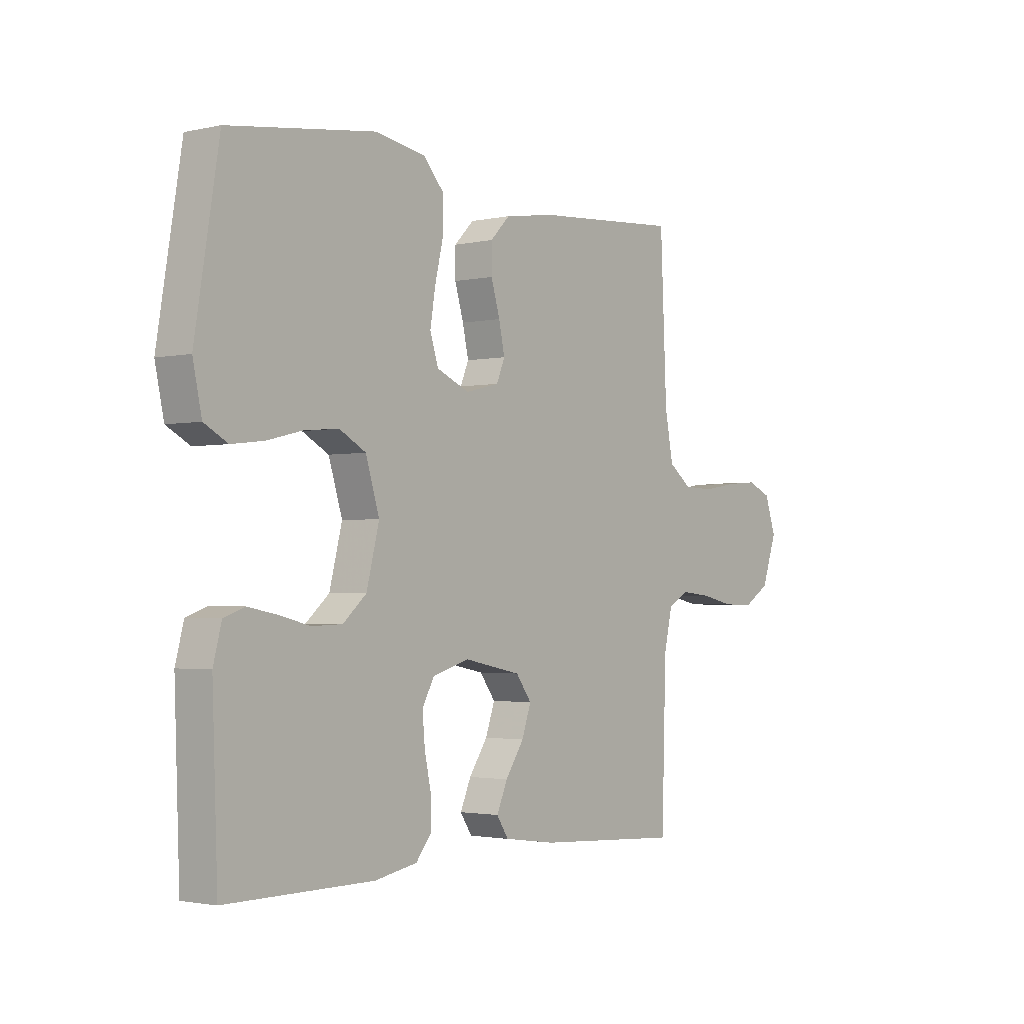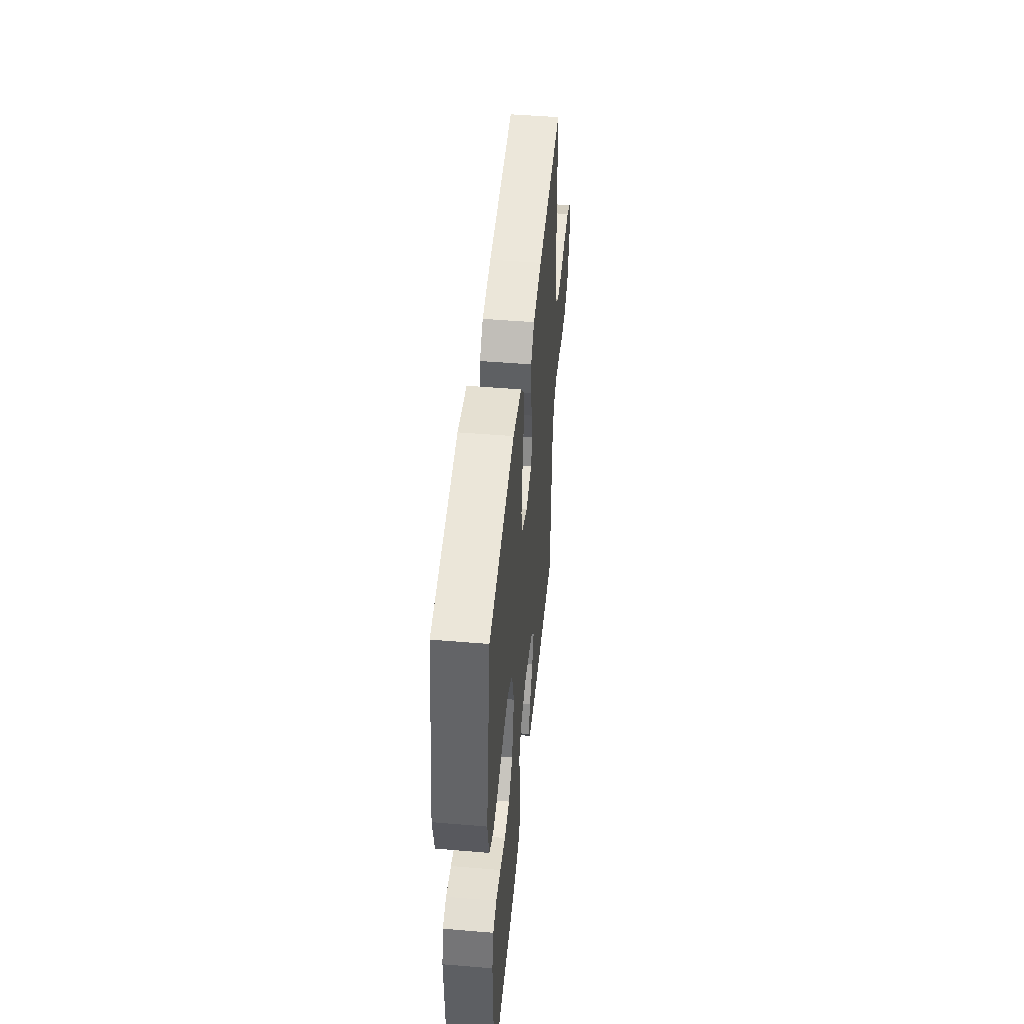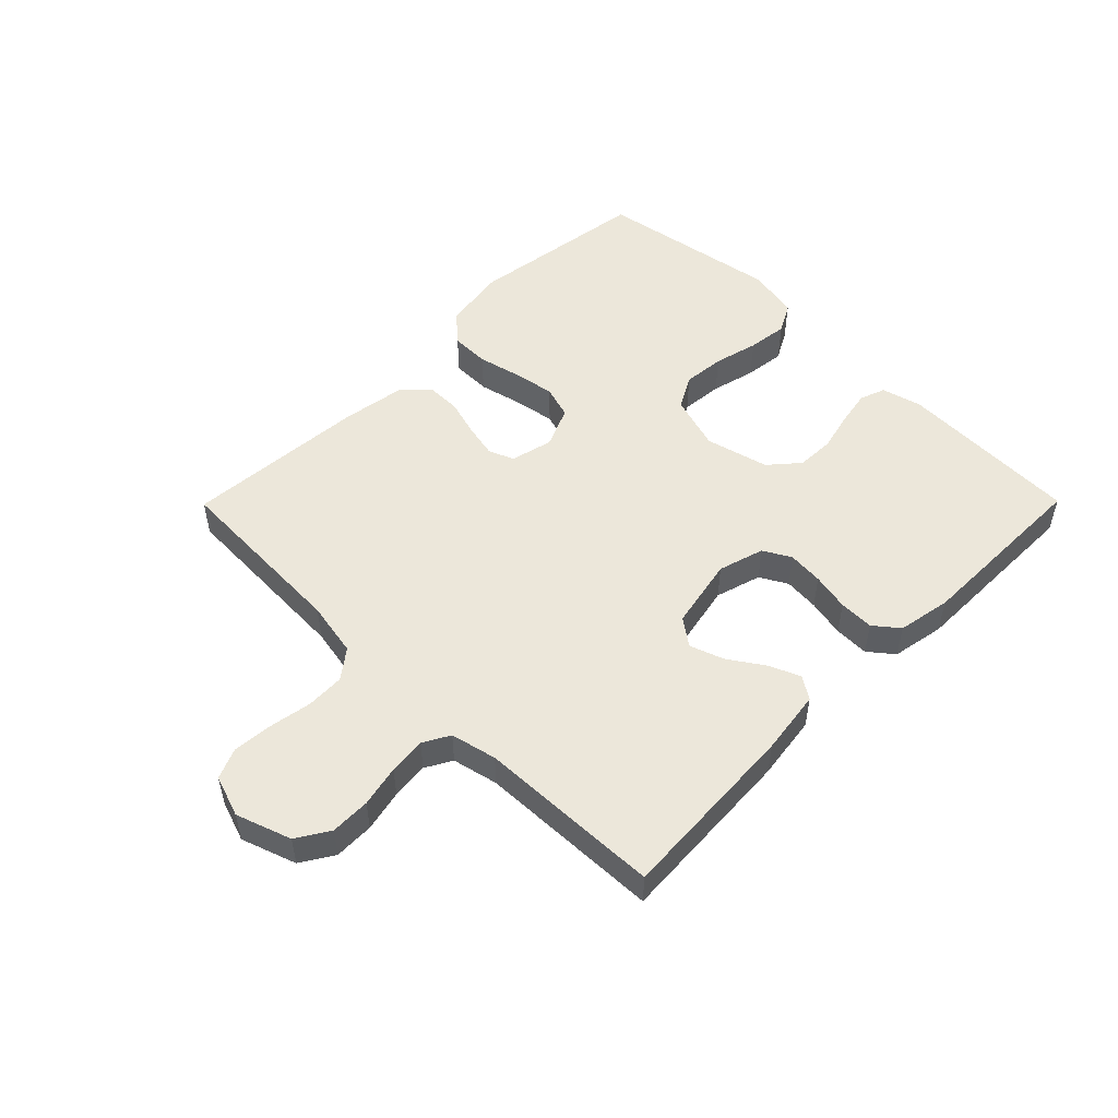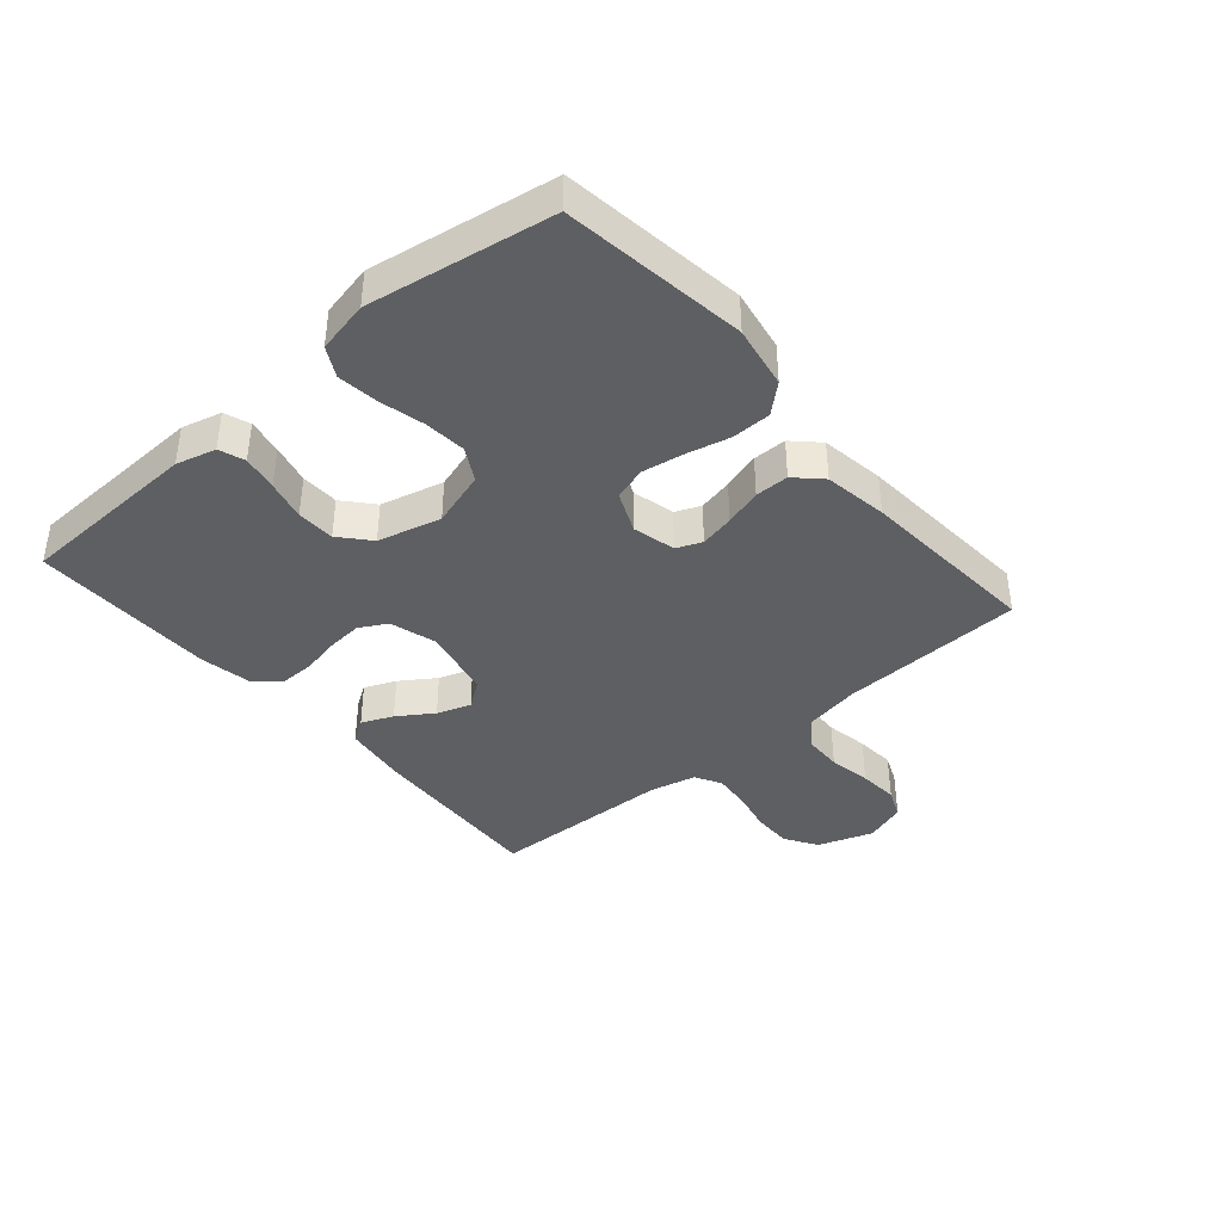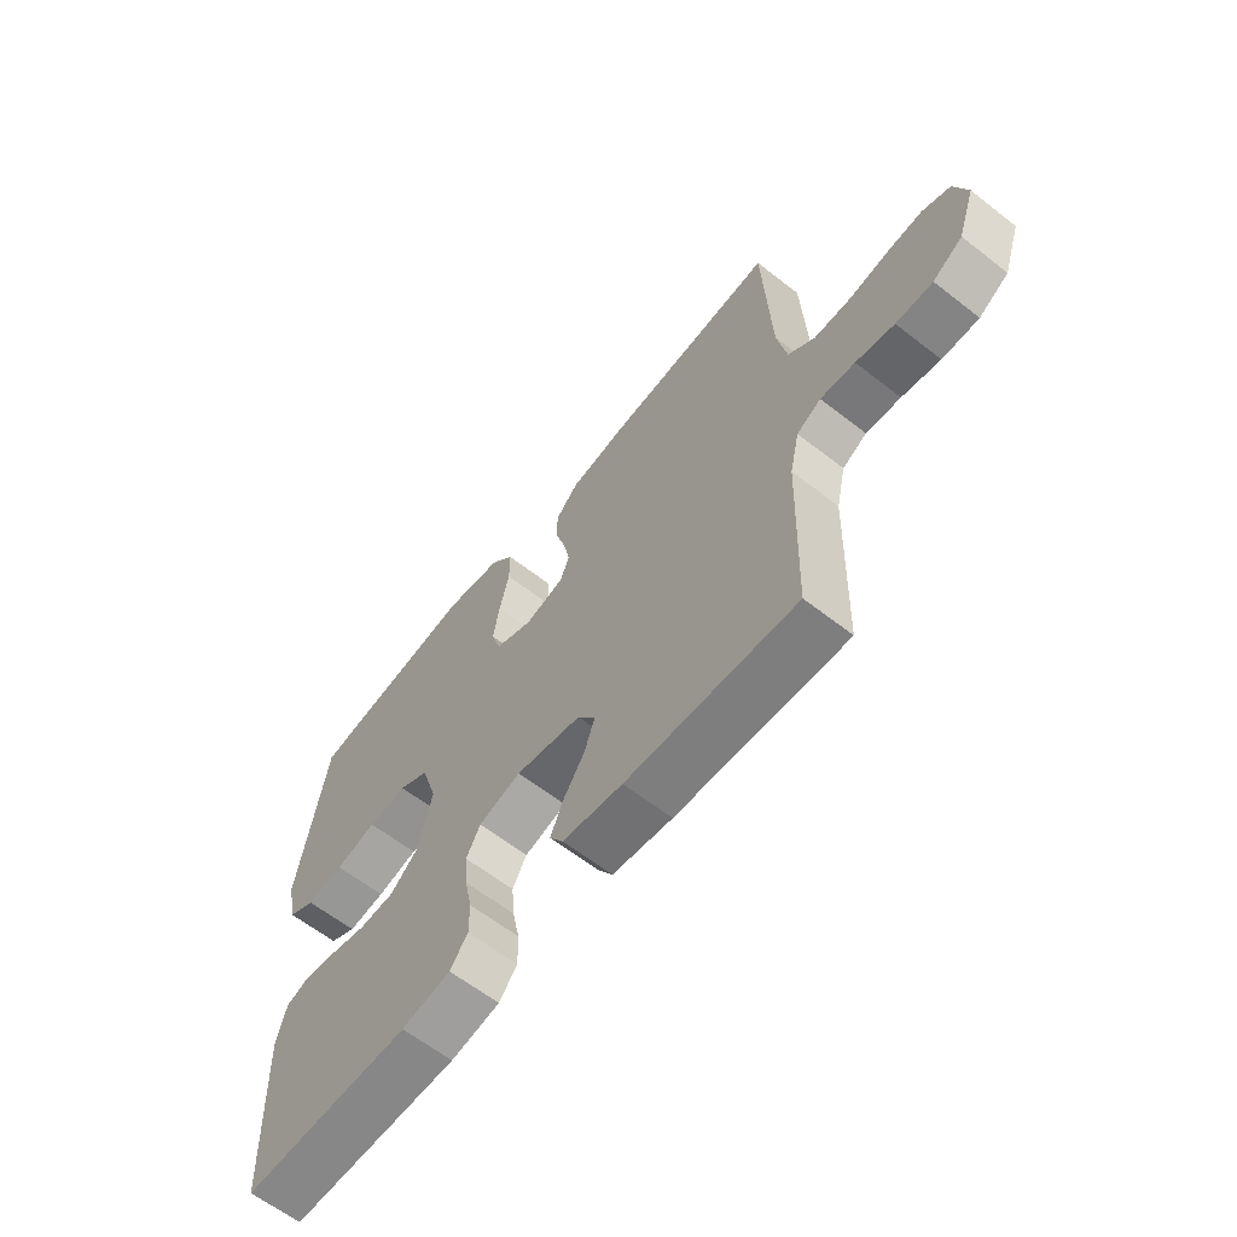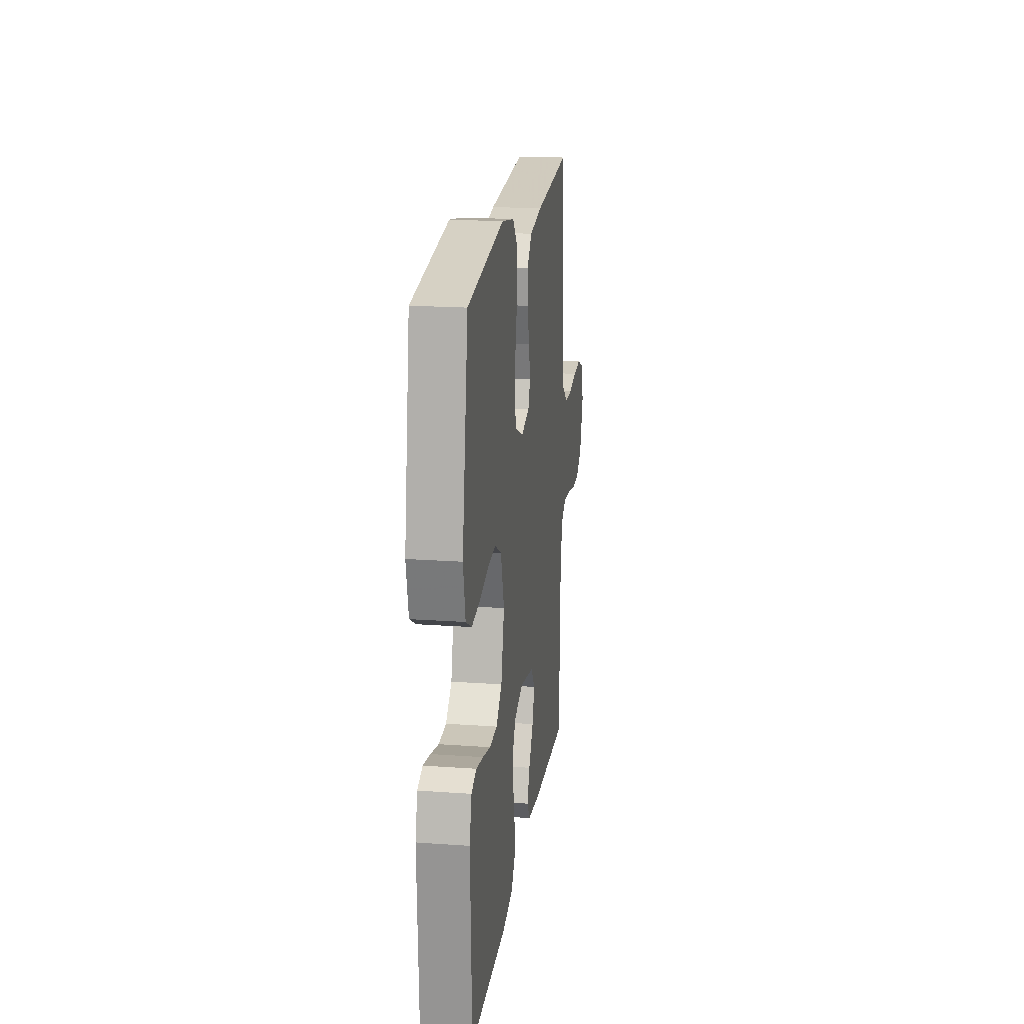
<metadata>
{"format":"obj","ext":"obj","renderer":"f3d","projection":"perspective","resolution":1024,"background":"white","views":[{"elev":-2.1,"azim":-51.7,"up":"+Z"},{"elev":47.4,"azim":-84.6,"up":"+Z"},{"elev":51.3,"azim":134.7,"up":"+Y"},{"elev":-39.6,"azim":-49.4,"up":"+Y"},{"elev":-62.3,"azim":51.6,"up":"+Z"},{"elev":19.2,"azim":-82.3,"up":"+Z"}]}
</metadata>
<code>
v 0.5 0.07 -0.5
v 0.2 0.07 -0.482
v 0.094 0.07 -0.467
v 0.07 0.07 -0.43
v 0.092 0.07 -0.379
v 0.13 0.07 -0.322
v 0.149 0.07 -0.267
v 0.117 0.07 -0.223
v 0 0.07 -0.199
v -0.075 0.07 -0.221
v -0.1 0.07 -0.266
v -0.095 0.07 -0.324
v -0.082 0.07 -0.386
v -0.081 0.07 -0.443
v -0.113 0.07 -0.483
v -0.2 0.07 -0.499
v -0.5 0.07 -0.5
v -0.511 0.07 -0.2
v -0.494 0.07 -0.135
v -0.452 0.07 -0.12
v -0.394 0.07 -0.131
v -0.329 0.07 -0.147
v -0.267 0.07 -0.145
v -0.219 0.07 -0.103
v -0.193 0.07 0
v -0.221 0.07 0.091
v -0.275 0.07 0.121
v -0.344 0.07 0.115
v -0.417 0.07 0.097
v -0.483 0.07 0.089
v -0.531 0.07 0.115
v -0.549 0.07 0.2
v -0.5 0.07 0.5
v -0.2 0.07 0.541
v -0.098 0.07 0.523
v -0.057 0.07 0.477
v -0.056 0.07 0.413
v -0.073 0.07 0.341
v -0.084 0.07 0.274
v -0.067 0.07 0.22
v 0 0.07 0.191
v 0.069 0.07 0.208
v 0.086 0.07 0.249
v 0.074 0.07 0.305
v 0.056 0.07 0.366
v 0.056 0.07 0.421
v 0.096 0.07 0.462
v 0.2 0.07 0.478
v 0.5 0.07 0.5
v 0.513 0.07 0.2
v 0.53 0.07 0.11
v 0.577 0.07 0.074
v 0.64 0.07 0.072
v 0.71 0.07 0.084
v 0.775 0.07 0.089
v 0.824 0.07 0.068
v 0.847 0.07 0
v 0.816 0.07 -0.09
v 0.763 0.07 -0.123
v 0.698 0.07 -0.122
v 0.63 0.07 -0.107
v 0.569 0.07 -0.101
v 0.526 0.07 -0.125
v 0.509 0.07 -0.2
v 0.5 0 -0.5
v 0.2 0 -0.482
v 0.094 0 -0.467
v 0.07 0 -0.43
v 0.092 0 -0.379
v 0.13 0 -0.322
v 0.149 0 -0.267
v 0.117 0 -0.223
v 0 0 -0.199
v -0.075 0 -0.221
v -0.1 0 -0.266
v -0.095 0 -0.324
v -0.082 0 -0.386
v -0.081 0 -0.443
v -0.113 0 -0.483
v -0.2 0 -0.499
v -0.5 0 -0.5
v -0.511 0 -0.2
v -0.494 0 -0.135
v -0.452 0 -0.12
v -0.394 0 -0.131
v -0.329 0 -0.147
v -0.267 0 -0.145
v -0.219 0 -0.103
v -0.193 0 0
v -0.221 0 0.091
v -0.275 0 0.121
v -0.344 0 0.115
v -0.417 0 0.097
v -0.483 0 0.089
v -0.531 0 0.115
v -0.549 0 0.2
v -0.5 0 0.5
v -0.2 0 0.541
v -0.098 0 0.523
v -0.057 0 0.477
v -0.056 0 0.413
v -0.073 0 0.341
v -0.084 0 0.274
v -0.067 0 0.22
v 0 0 0.191
v 0.069 0 0.208
v 0.086 0 0.249
v 0.074 0 0.305
v 0.056 0 0.366
v 0.056 0 0.421
v 0.096 0 0.462
v 0.2 0 0.478
v 0.5 0 0.5
v 0.513 0 0.2
v 0.53 0 0.11
v 0.577 0 0.074
v 0.64 0 0.072
v 0.71 0 0.084
v 0.775 0 0.089
v 0.824 0 0.068
v 0.847 0 0
v 0.816 0 -0.09
v 0.763 0 -0.123
v 0.698 0 -0.122
v 0.63 0 -0.107
v 0.569 0 -0.101
v 0.526 0 -0.125
v 0.509 0 -0.2
f 59 60 61
f 58 59 61
f 57 58 61
f 56 57 61
f 55 56 61
f 54 55 61
f 53 54 61
f 52 53 61 62
f 51 52 62 63
f 48 49 50
f 47 48 50
f 46 47 50
f 45 46 50
f 44 45 50
f 51 63 64
f 50 51 64
f 44 50 64
f 43 44 64
f 36 37 38
f 35 36 38
f 34 35 38
f 33 34 38
f 32 33 38
f 31 32 38
f 30 31 38
f 29 30 38
f 28 29 38
f 27 28 38 39
f 26 27 39 40
f 20 21 22
f 19 20 22
f 18 19 22
f 17 18 22
f 16 17 22
f 15 16 22
f 14 15 22
f 13 14 22
f 12 13 22
f 11 12 22 23
f 10 11 23 24
f 4 5 6
f 3 4 6
f 2 3 6
f 1 2 6
f 64 1 6
f 64 6 7
f 64 7 8
f 43 64 8
f 42 43 8
f 41 42 8 9
f 41 9 10
f 40 41 10
f 26 40 10
f 25 26 10
f 10 24 25
f 125 124 123
f 125 123 122
f 125 122 121
f 125 121 120
f 125 120 119
f 125 119 118
f 125 118 117
f 126 125 117 116
f 127 126 116 115
f 114 113 112
f 114 112 111
f 114 111 110
f 114 110 109
f 114 109 108
f 128 127 115
f 128 115 114
f 128 114 108
f 128 108 107
f 102 101 100
f 102 100 99
f 102 99 98
f 102 98 97
f 102 97 96
f 102 96 95
f 102 95 94
f 102 94 93
f 102 93 92
f 103 102 92 91
f 104 103 91 90
f 86 85 84
f 86 84 83
f 86 83 82
f 86 82 81
f 86 81 80
f 86 80 79
f 86 79 78
f 86 78 77
f 86 77 76
f 87 86 76 75
f 88 87 75 74
f 70 69 68
f 70 68 67
f 70 67 66
f 70 66 65
f 70 65 128
f 71 70 128
f 72 71 128
f 72 128 107
f 72 107 106
f 73 72 106 105
f 74 73 105
f 74 105 104
f 74 104 90
f 74 90 89
f 89 88 74
f 1 65 66 2
f 2 66 67 3
f 3 67 68 4
f 4 68 69 5
f 5 69 70 6
f 6 70 71 7
f 7 71 72 8
f 8 72 73 9
f 9 73 74 10
f 10 74 75 11
f 11 75 76 12
f 12 76 77 13
f 13 77 78 14
f 14 78 79 15
f 15 79 80 16
f 16 80 81 17
f 17 81 82 18
f 18 82 83 19
f 19 83 84 20
f 20 84 85 21
f 21 85 86 22
f 22 86 87 23
f 23 87 88 24
f 24 88 89 25
f 25 89 90 26
f 26 90 91 27
f 27 91 92 28
f 28 92 93 29
f 29 93 94 30
f 30 94 95 31
f 31 95 96 32
f 32 96 97 33
f 33 97 98 34
f 34 98 99 35
f 35 99 100 36
f 36 100 101 37
f 37 101 102 38
f 38 102 103 39
f 39 103 104 40
f 40 104 105 41
f 41 105 106 42
f 42 106 107 43
f 43 107 108 44
f 44 108 109 45
f 45 109 110 46
f 46 110 111 47
f 47 111 112 48
f 48 112 113 49
f 49 113 114 50
f 50 114 115 51
f 51 115 116 52
f 52 116 117 53
f 53 117 118 54
f 54 118 119 55
f 55 119 120 56
f 56 120 121 57
f 57 121 122 58
f 58 122 123 59
f 59 123 124 60
f 60 124 125 61
f 61 125 126 62
f 62 126 127 63
f 63 127 128 64
f 64 128 65 1

</code>
